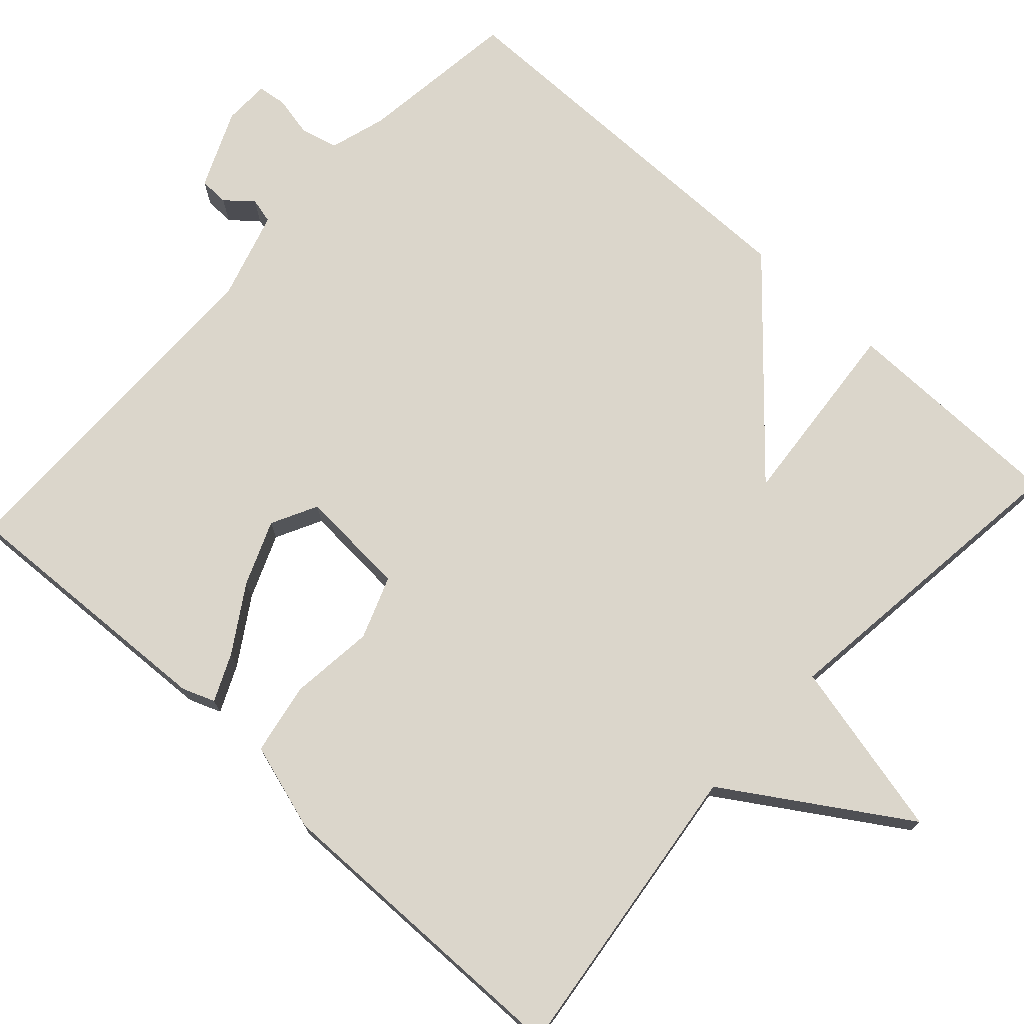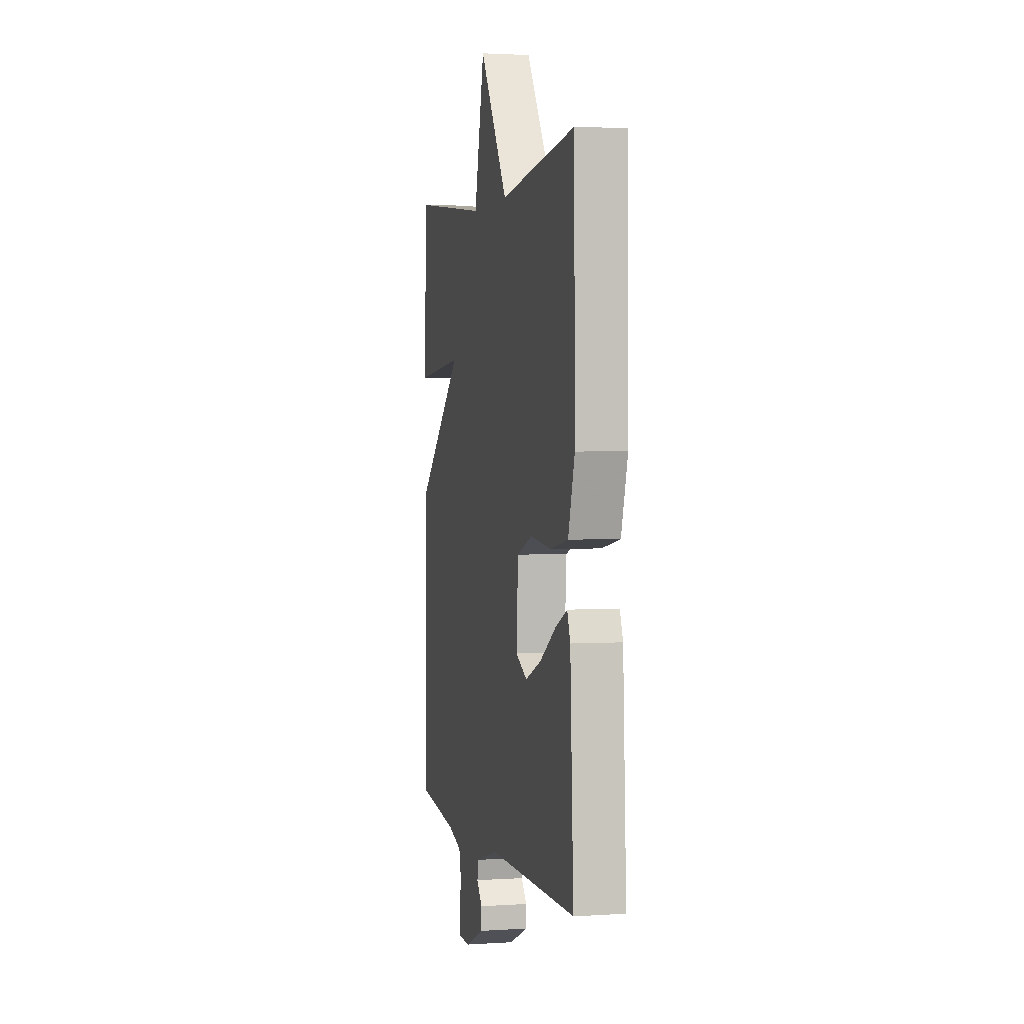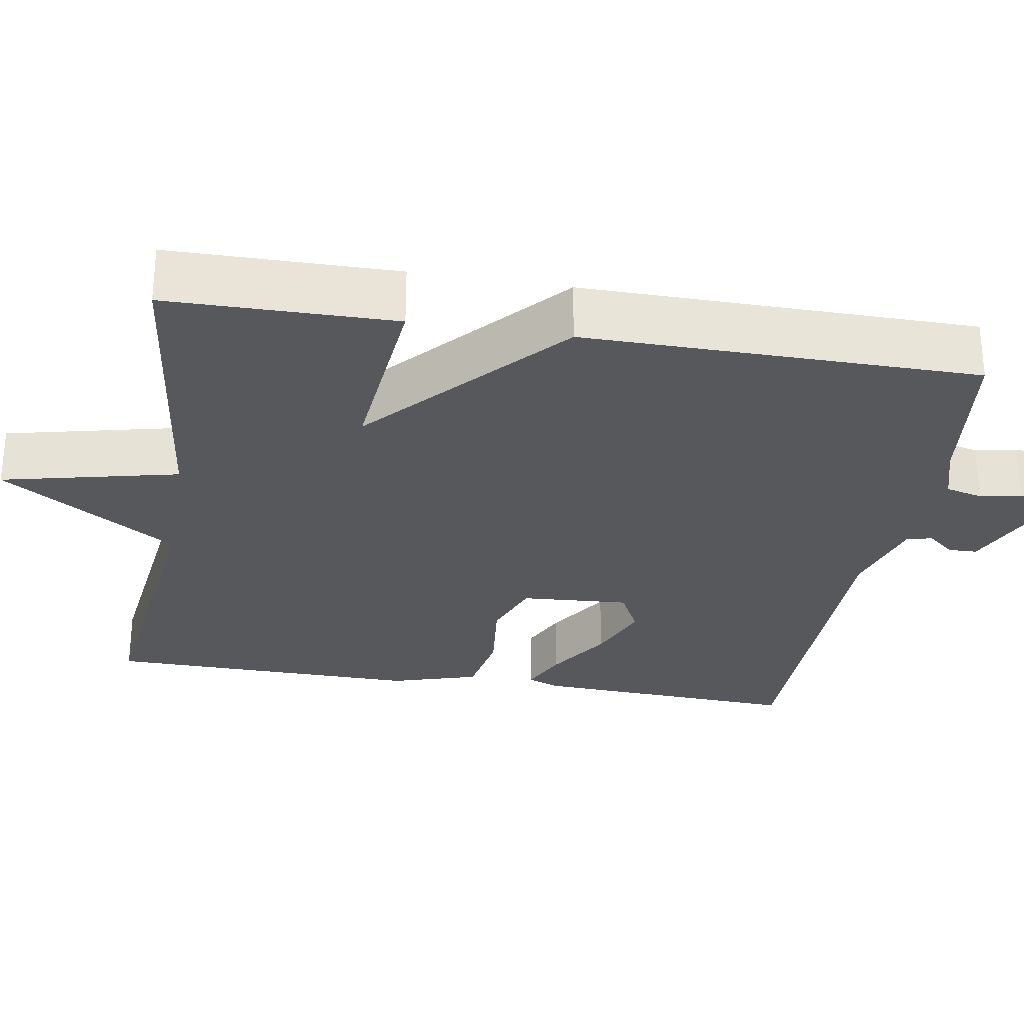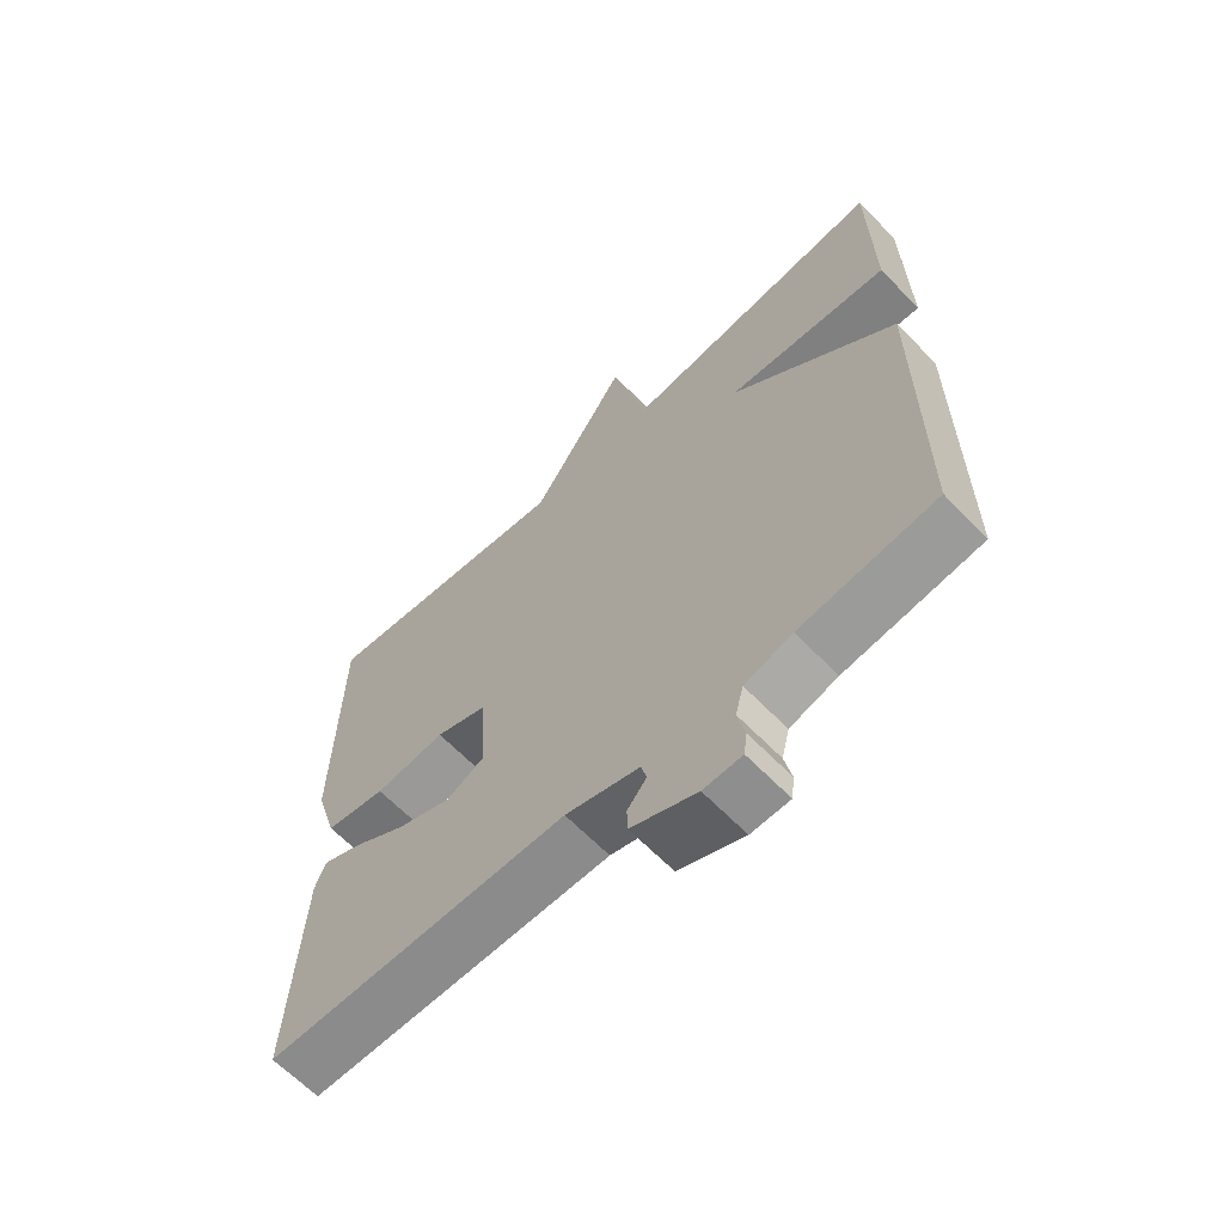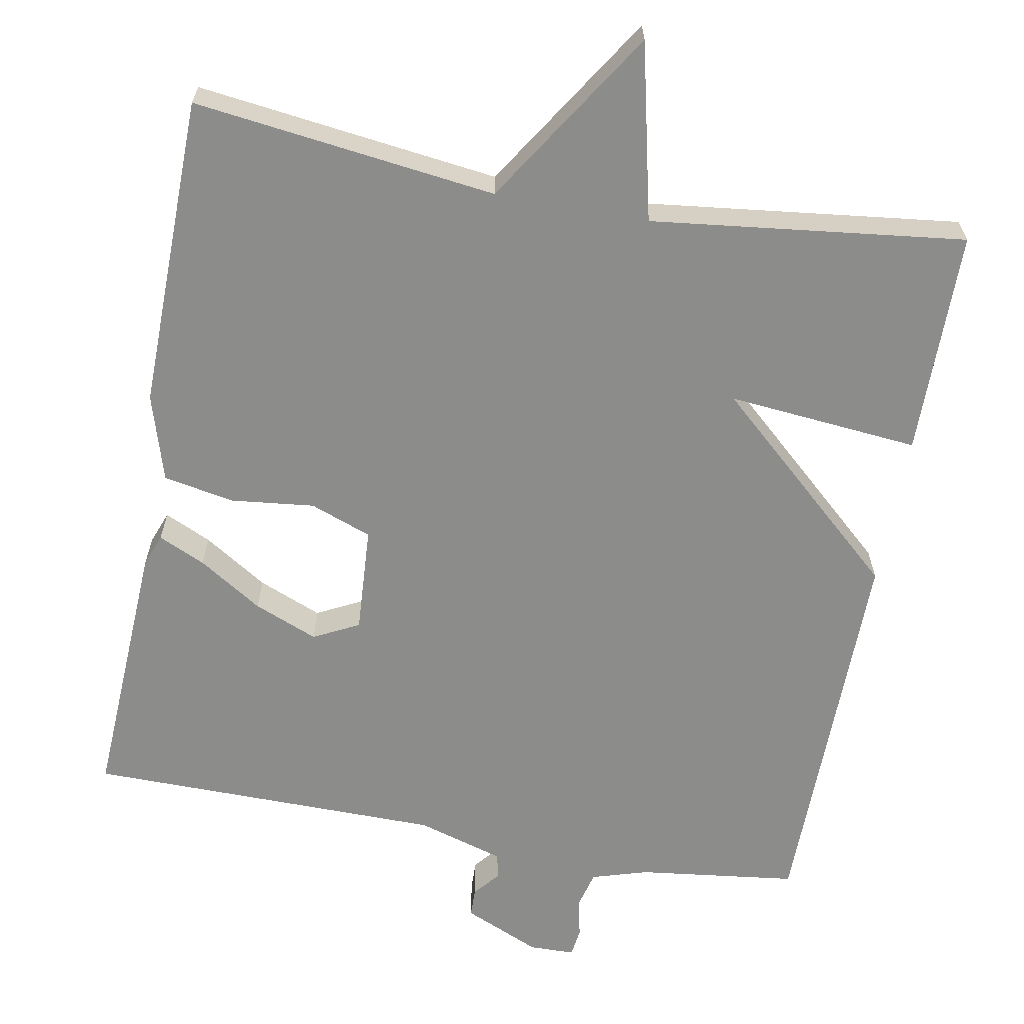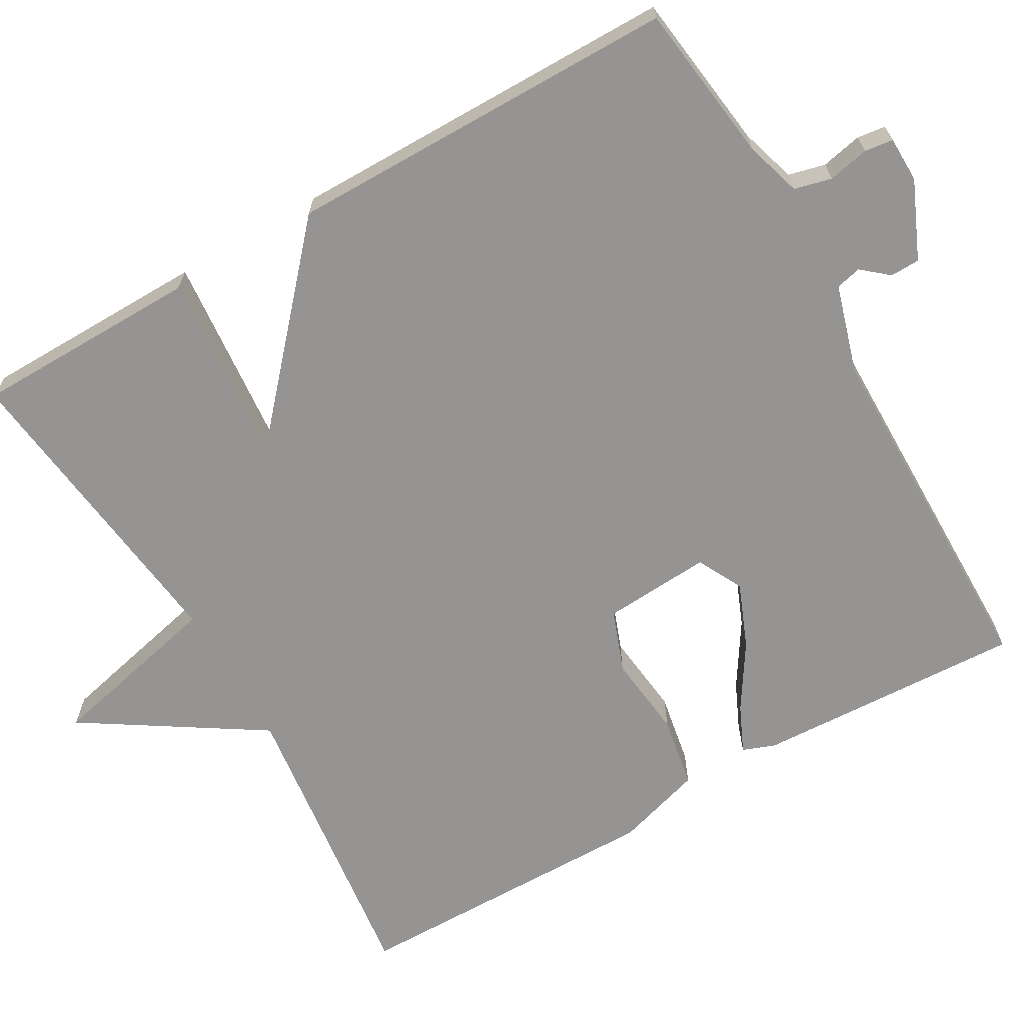
<metadata>
{"format":"obj","ext":"obj","renderer":"f3d","projection":"perspective","resolution":1024,"background":"white","views":[{"elev":73.6,"azim":-47.5,"up":"+Y"},{"elev":2.2,"azim":-103.0,"up":"+Z"},{"elev":-28.4,"azim":80.5,"up":"+Y"},{"elev":-64.2,"azim":44.0,"up":"+Z"},{"elev":-64.1,"azim":-10.4,"up":"+Y"},{"elev":-67.1,"azim":120.0,"up":"+Y"}]}
</metadata>
<code>
v -0.5 0.07 -0.5
v -0.483 0.07 -0.153
v -0.467 0.07 -0.111
v -0.406 0.07 -0.139
v -0.323 0.07 -0.192
v -0.24 0.07 -0.226
v -0.181 0.07 -0.196
v -0.19 0.07 -0.056
v -0.27 0.07 -0.026
v -0.378 0.07 -0.038
v -0.471 0.07 -0.021
v -0.505 0.07 0.092
v -0.5 0.07 0.5
v -0.107 0.07 0.451
v 0.04 0.07 0.68
v 0.093 0.07 0.451
v 0.5 0.07 0.5
v 0.503 0.07 0.207
v 0.254 0.07 0.23
v 0.503 0.07 0.007
v 0.5 0.07 -0.5
v 0.293 0.07 -0.526
v 0.22 0.07 -0.548
v 0.208 0.07 -0.596
v 0.219 0.07 -0.649
v 0.214 0.07 -0.686
v 0.155 0.07 -0.687
v 0.055 0.07 -0.643
v 0.054 0.07 -0.605
v 0.083 0.07 -0.571
v 0.075 0.07 -0.538
v -0.038 0.07 -0.504
v -0.5 0 -0.5
v -0.483 0 -0.153
v -0.467 0 -0.111
v -0.406 0 -0.139
v -0.323 0 -0.192
v -0.24 0 -0.226
v -0.181 0 -0.196
v -0.19 0 -0.056
v -0.27 0 -0.026
v -0.378 0 -0.038
v -0.471 0 -0.021
v -0.505 0 0.092
v -0.5 0 0.5
v -0.107 0 0.451
v 0.04 0 0.68
v 0.093 0 0.451
v 0.5 0 0.5
v 0.503 0 0.207
v 0.254 0 0.23
v 0.503 0 0.007
v 0.5 0 -0.5
v 0.293 0 -0.526
v 0.22 0 -0.548
v 0.208 0 -0.596
v 0.219 0 -0.649
v 0.214 0 -0.686
v 0.155 0 -0.687
v 0.055 0 -0.643
v 0.054 0 -0.605
v 0.083 0 -0.571
v 0.075 0 -0.538
v -0.038 0 -0.504
f 28 29 30
f 27 28 30
f 26 27 30
f 25 26 30
f 24 25 30
f 23 24 30 31
f 22 23 31 32
f 21 22 32
f 20 21 32
f 19 20 32
f 16 17 18 19
f 14 15 16
f 14 16 19 32
f 12 13 14
f 11 12 14
f 10 11 14
f 9 10 14
f 8 9 14
f 7 8 14 32
f 3 4 5
f 2 3 5
f 1 2 5
f 32 1 5
f 32 5 6
f 6 7 32
f 62 61 60
f 62 60 59
f 62 59 58
f 62 58 57
f 62 57 56
f 63 62 56 55
f 64 63 55 54
f 64 54 53
f 64 53 52
f 64 52 51
f 51 50 49 48
f 48 47 46
f 64 51 48 46
f 46 45 44
f 46 44 43
f 46 43 42
f 46 42 41
f 46 41 40
f 64 46 40 39
f 37 36 35
f 37 35 34
f 37 34 33
f 37 33 64
f 38 37 64
f 64 39 38
f 1 33 34 2
f 2 34 35 3
f 3 35 36 4
f 4 36 37 5
f 5 37 38 6
f 6 38 39 7
f 7 39 40 8
f 8 40 41 9
f 9 41 42 10
f 10 42 43 11
f 11 43 44 12
f 12 44 45 13
f 13 45 46 14
f 14 46 47 15
f 15 47 48 16
f 16 48 49 17
f 17 49 50 18
f 18 50 51 19
f 19 51 52 20
f 20 52 53 21
f 21 53 54 22
f 22 54 55 23
f 23 55 56 24
f 24 56 57 25
f 25 57 58 26
f 26 58 59 27
f 27 59 60 28
f 28 60 61 29
f 29 61 62 30
f 30 62 63 31
f 31 63 64 32
f 32 64 33 1

</code>
